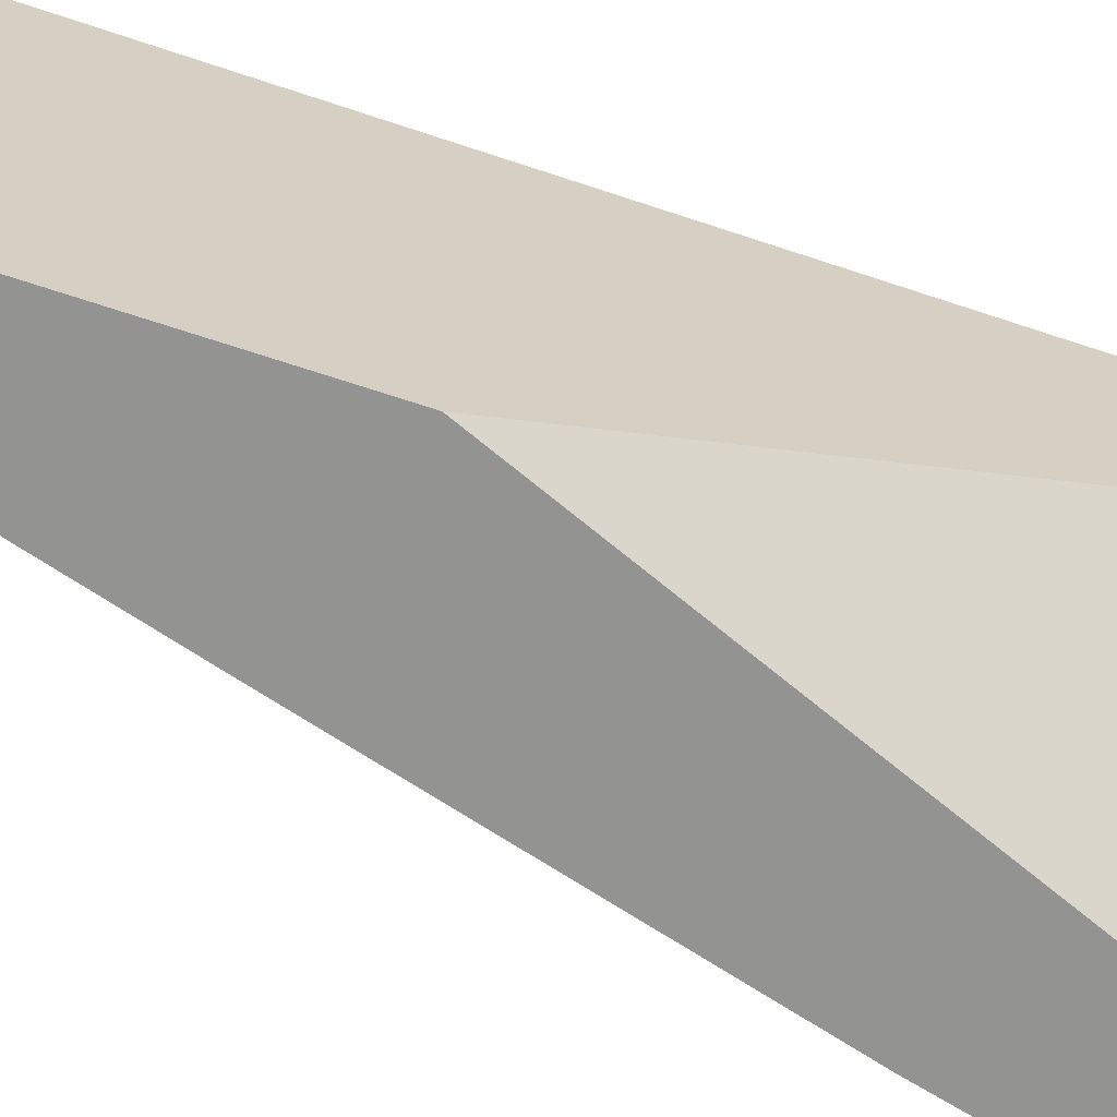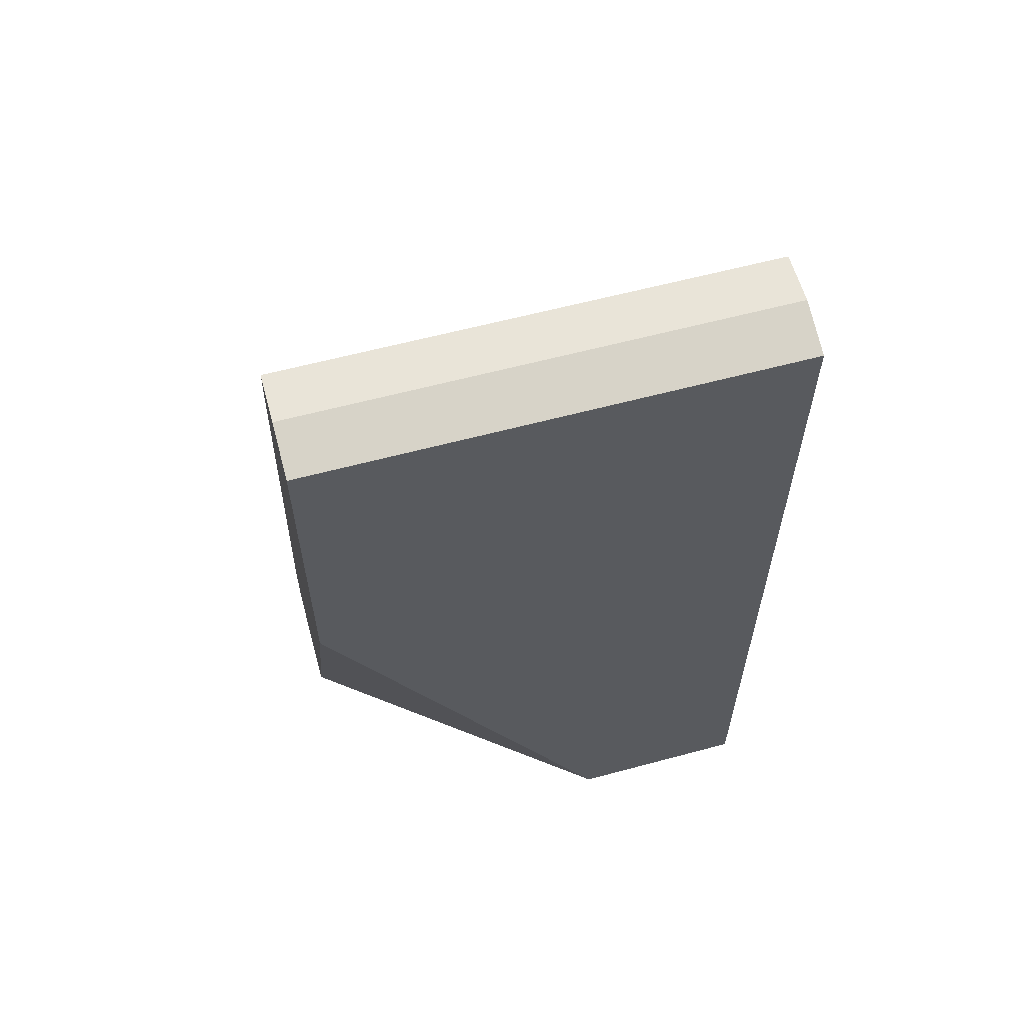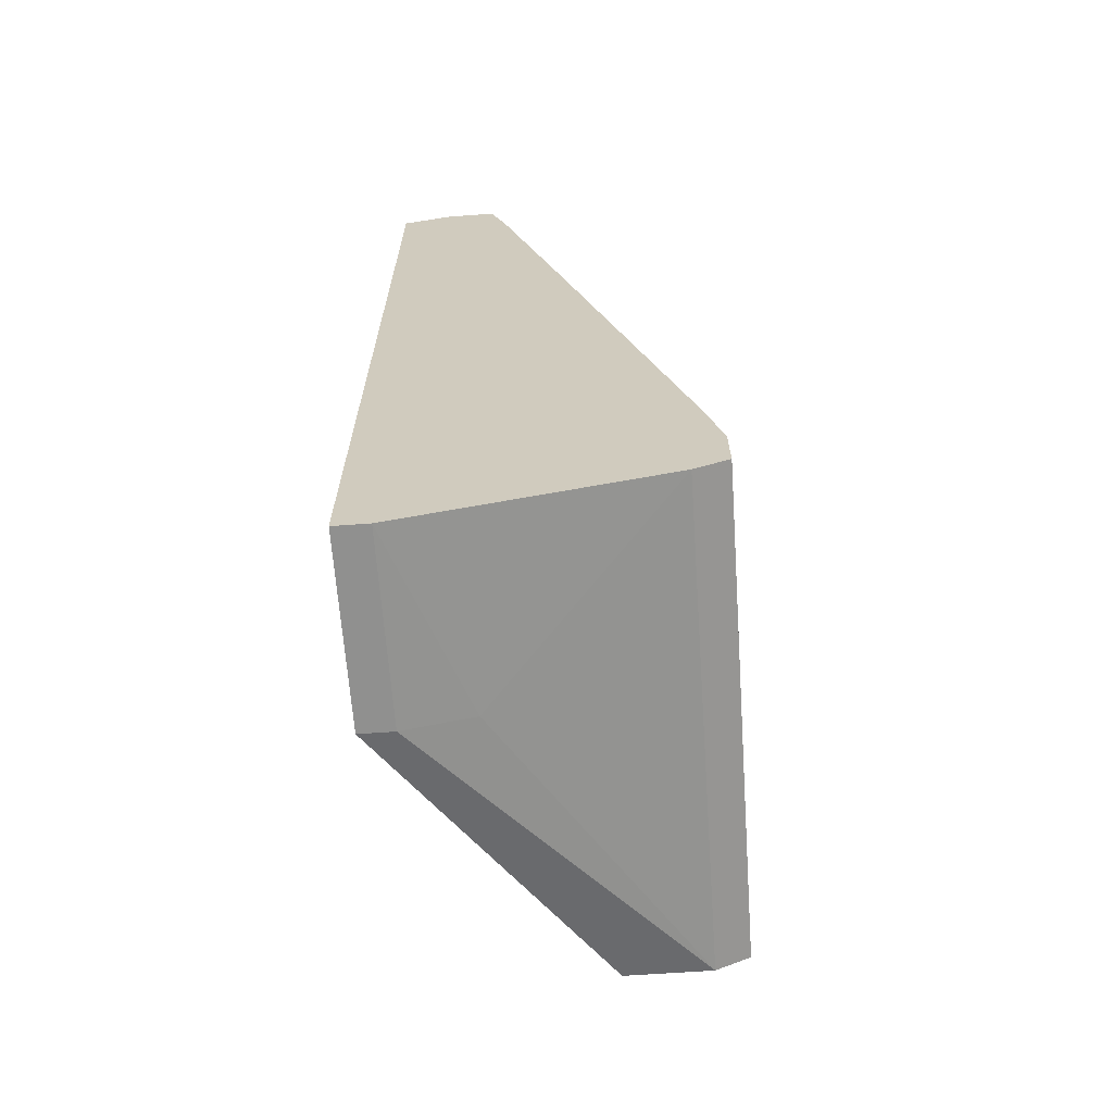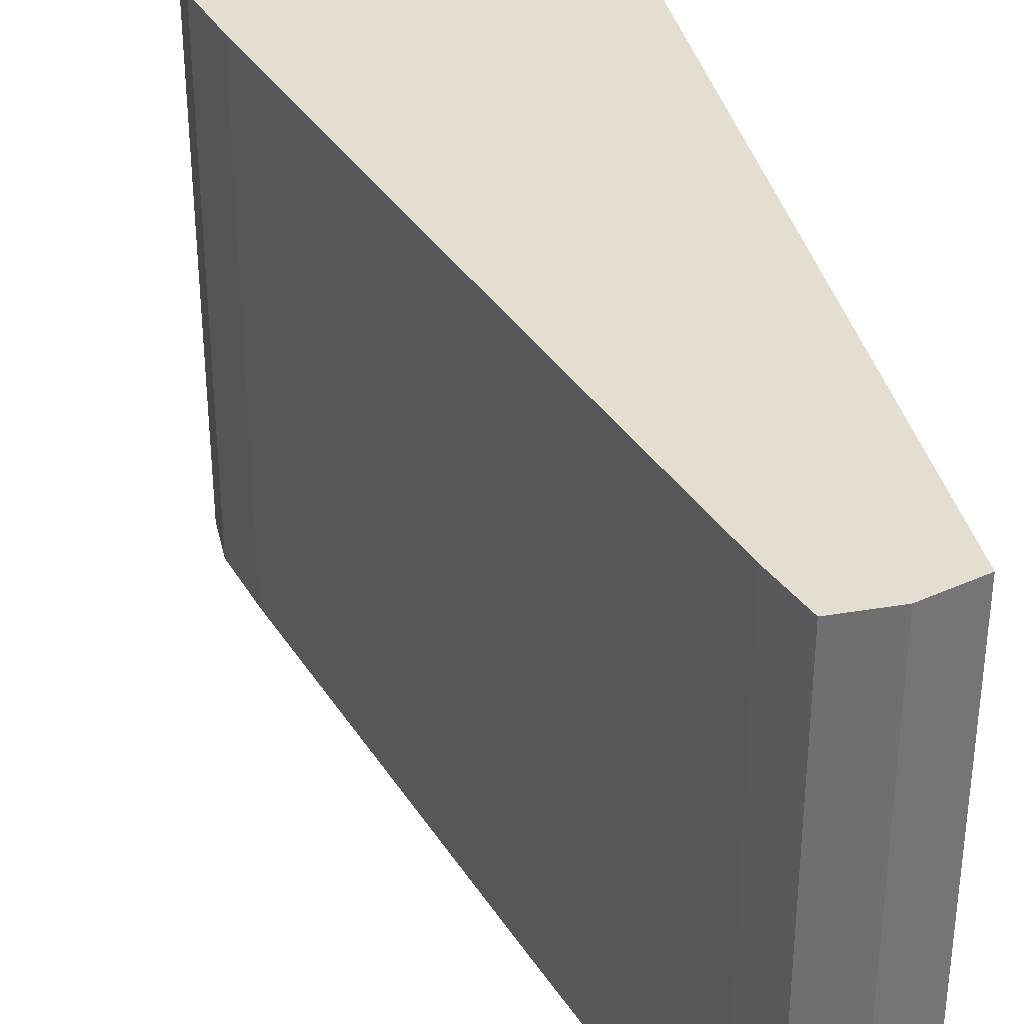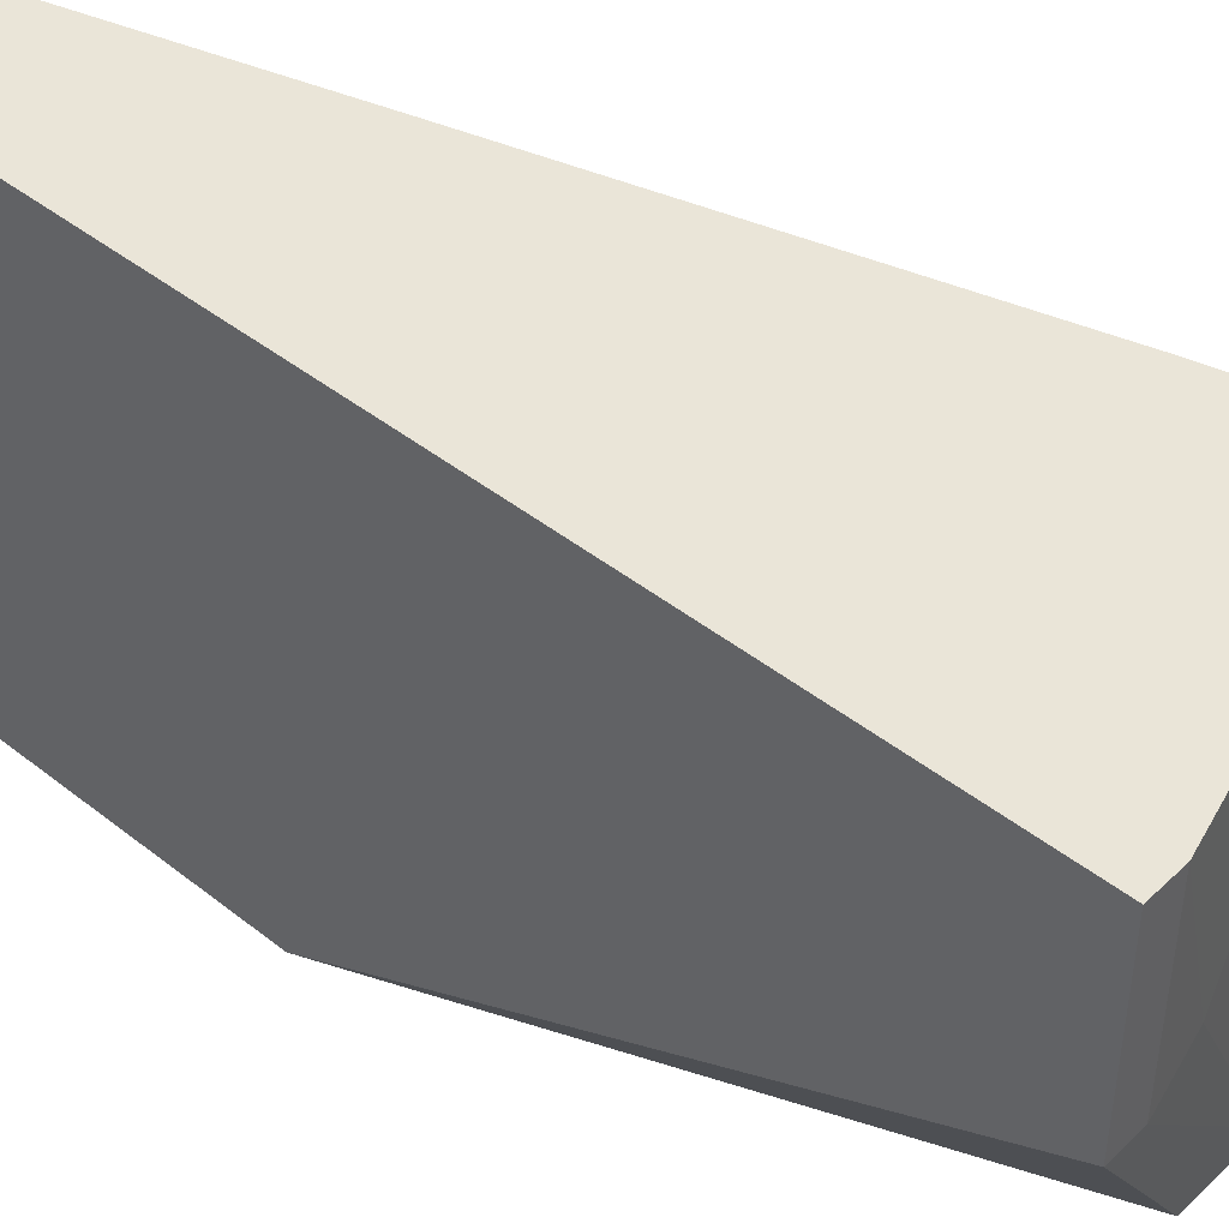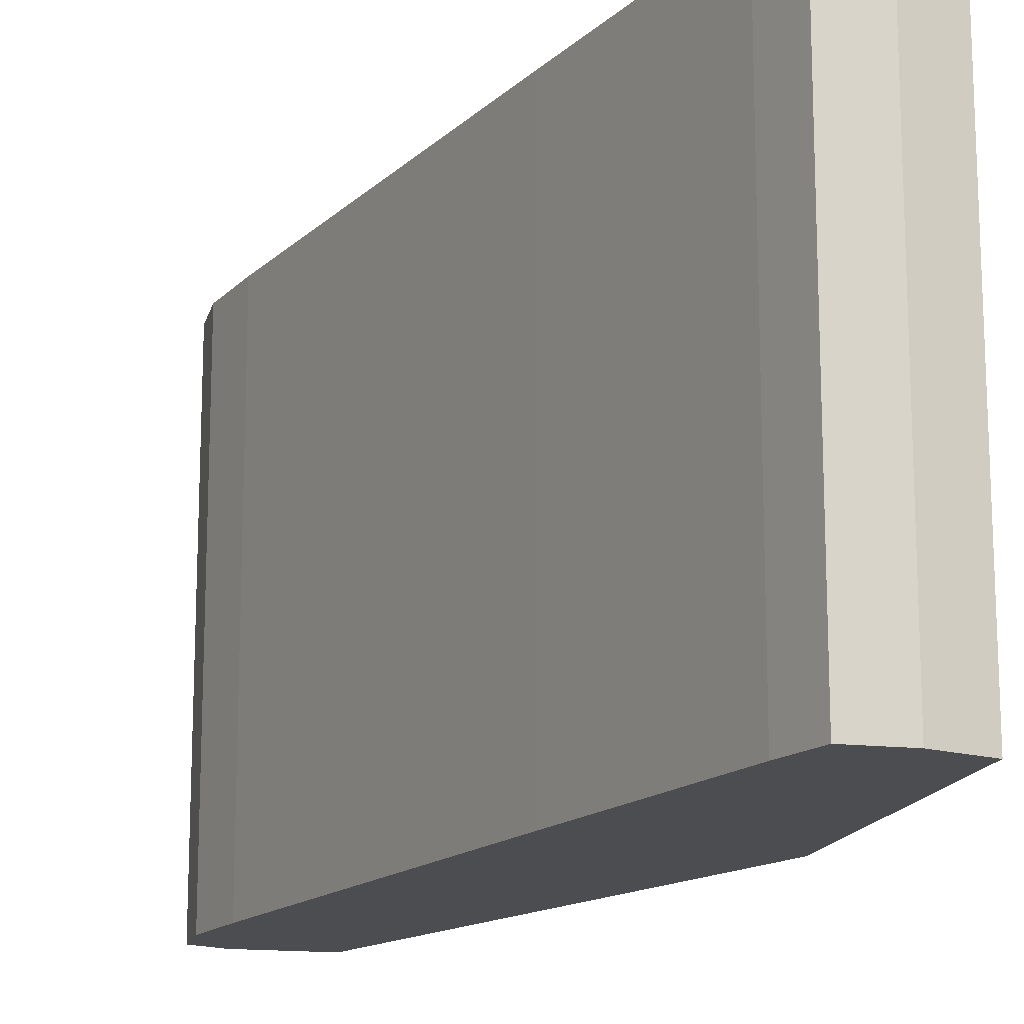
<metadata>
{"format":"obj","ext":"obj","renderer":"f3d","projection":"perspective","resolution":1024,"background":"white","views":[{"elev":-66.7,"azim":71.5,"up":"+Y"},{"elev":60.3,"azim":74.6,"up":"+Z"},{"elev":-65.6,"azim":-175.9,"up":"+Z"},{"elev":35.7,"azim":-12.5,"up":"+Y"},{"elev":44.6,"azim":132.5,"up":"+Y"},{"elev":-15.7,"azim":-13.6,"up":"+Y"}]}
</metadata>
<code>
v -0.008312 0.02503 -0.04723
v -0.008312 0.03778 -0.04723
v -0.02684 0.004187 -0.03332
v -0.02684 0.03778 -0.03332
v -0.009471 0.004187 0.01532
v -0.009471 0.03778 0.01532
v -0.01873 0.004187 -0.00438
v -0.01873 0.03778 -0.00438
v -0.028 0.004187 -0.03795
v -0.028 0.004187 -0.04144
v -0.028 0.03778 -0.03795
v -0.028 0.03778 -0.04144
v -0.01295 0.02503 -0.04607
v -0.01295 0.004187 0.01532
v -0.01295 0.03778 0.01532
v -0.005994 0.02503 -0.04723
v -0.005994 0.004187 0.01415
v -0.005994 0.004187 -0.007851
v -0.005994 0.03778 0.01415
v -0.005994 0.03778 -0.04723
v -0.0141 0.004187 0.01184
v -0.0141 0.03778 0.01184
v -0.01989 0.004187 -0.04259
v -0.02568 0.004187 -0.04259
v -0.02568 0.03778 -0.04259
f 4 7 8
f 12 22 20
f 24 17 21
f 17 20 19
f 20 22 19
f 17 24 18
f 20 17 18
f 20 18 16
f 24 21 9
f 18 24 23
f 16 18 23
f 24 16 23
f 22 12 4
f 21 17 14
f 22 21 14
f 19 22 15
f 22 14 15
f 13 24 25
f 24 12 25
f 12 20 25
f 17 19 5
f 14 17 5
f 15 14 5
f 12 24 10
f 9 12 10
f 24 9 10
f 21 22 7
f 9 21 7
f 20 16 2
f 13 25 2
f 25 20 2
f 19 15 6
f 5 19 6
f 15 5 6
f 4 9 3
f 9 7 3
f 7 4 3
f 12 9 11
f 4 12 11
f 9 4 11
f 24 13 1
f 16 24 1
f 2 16 1
f 13 2 1
f 22 4 8
f 7 22 8

</code>
